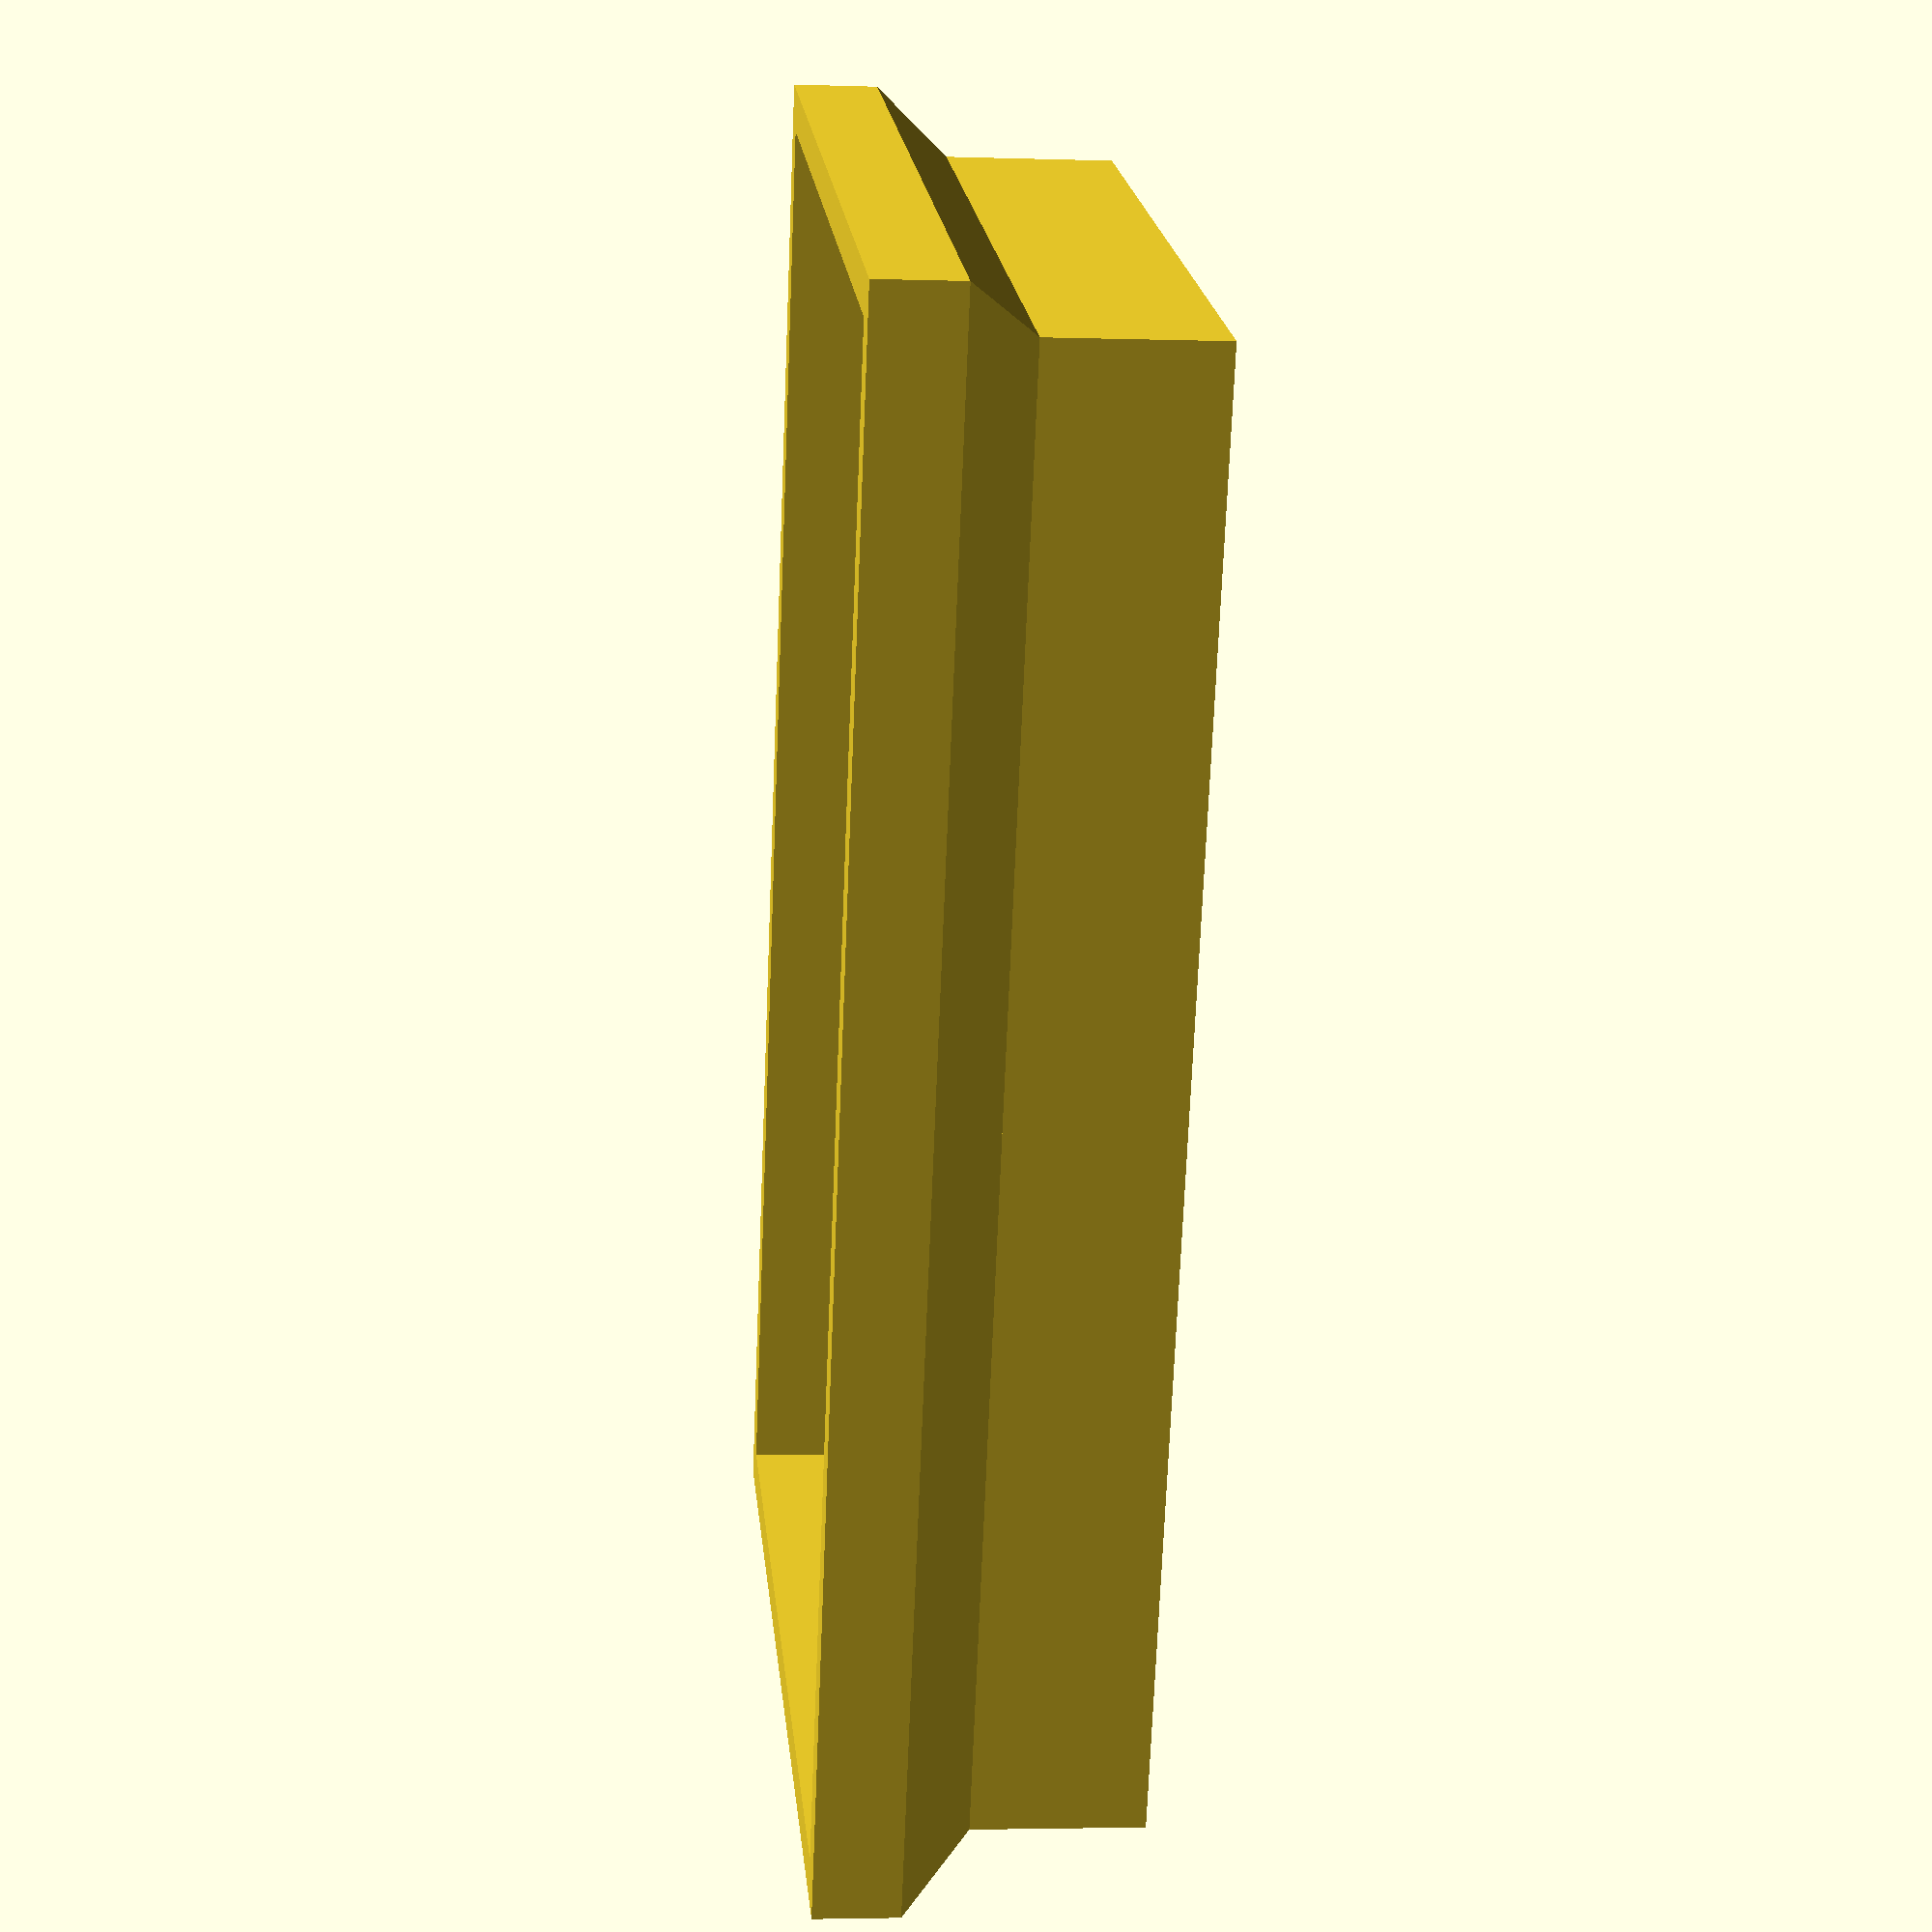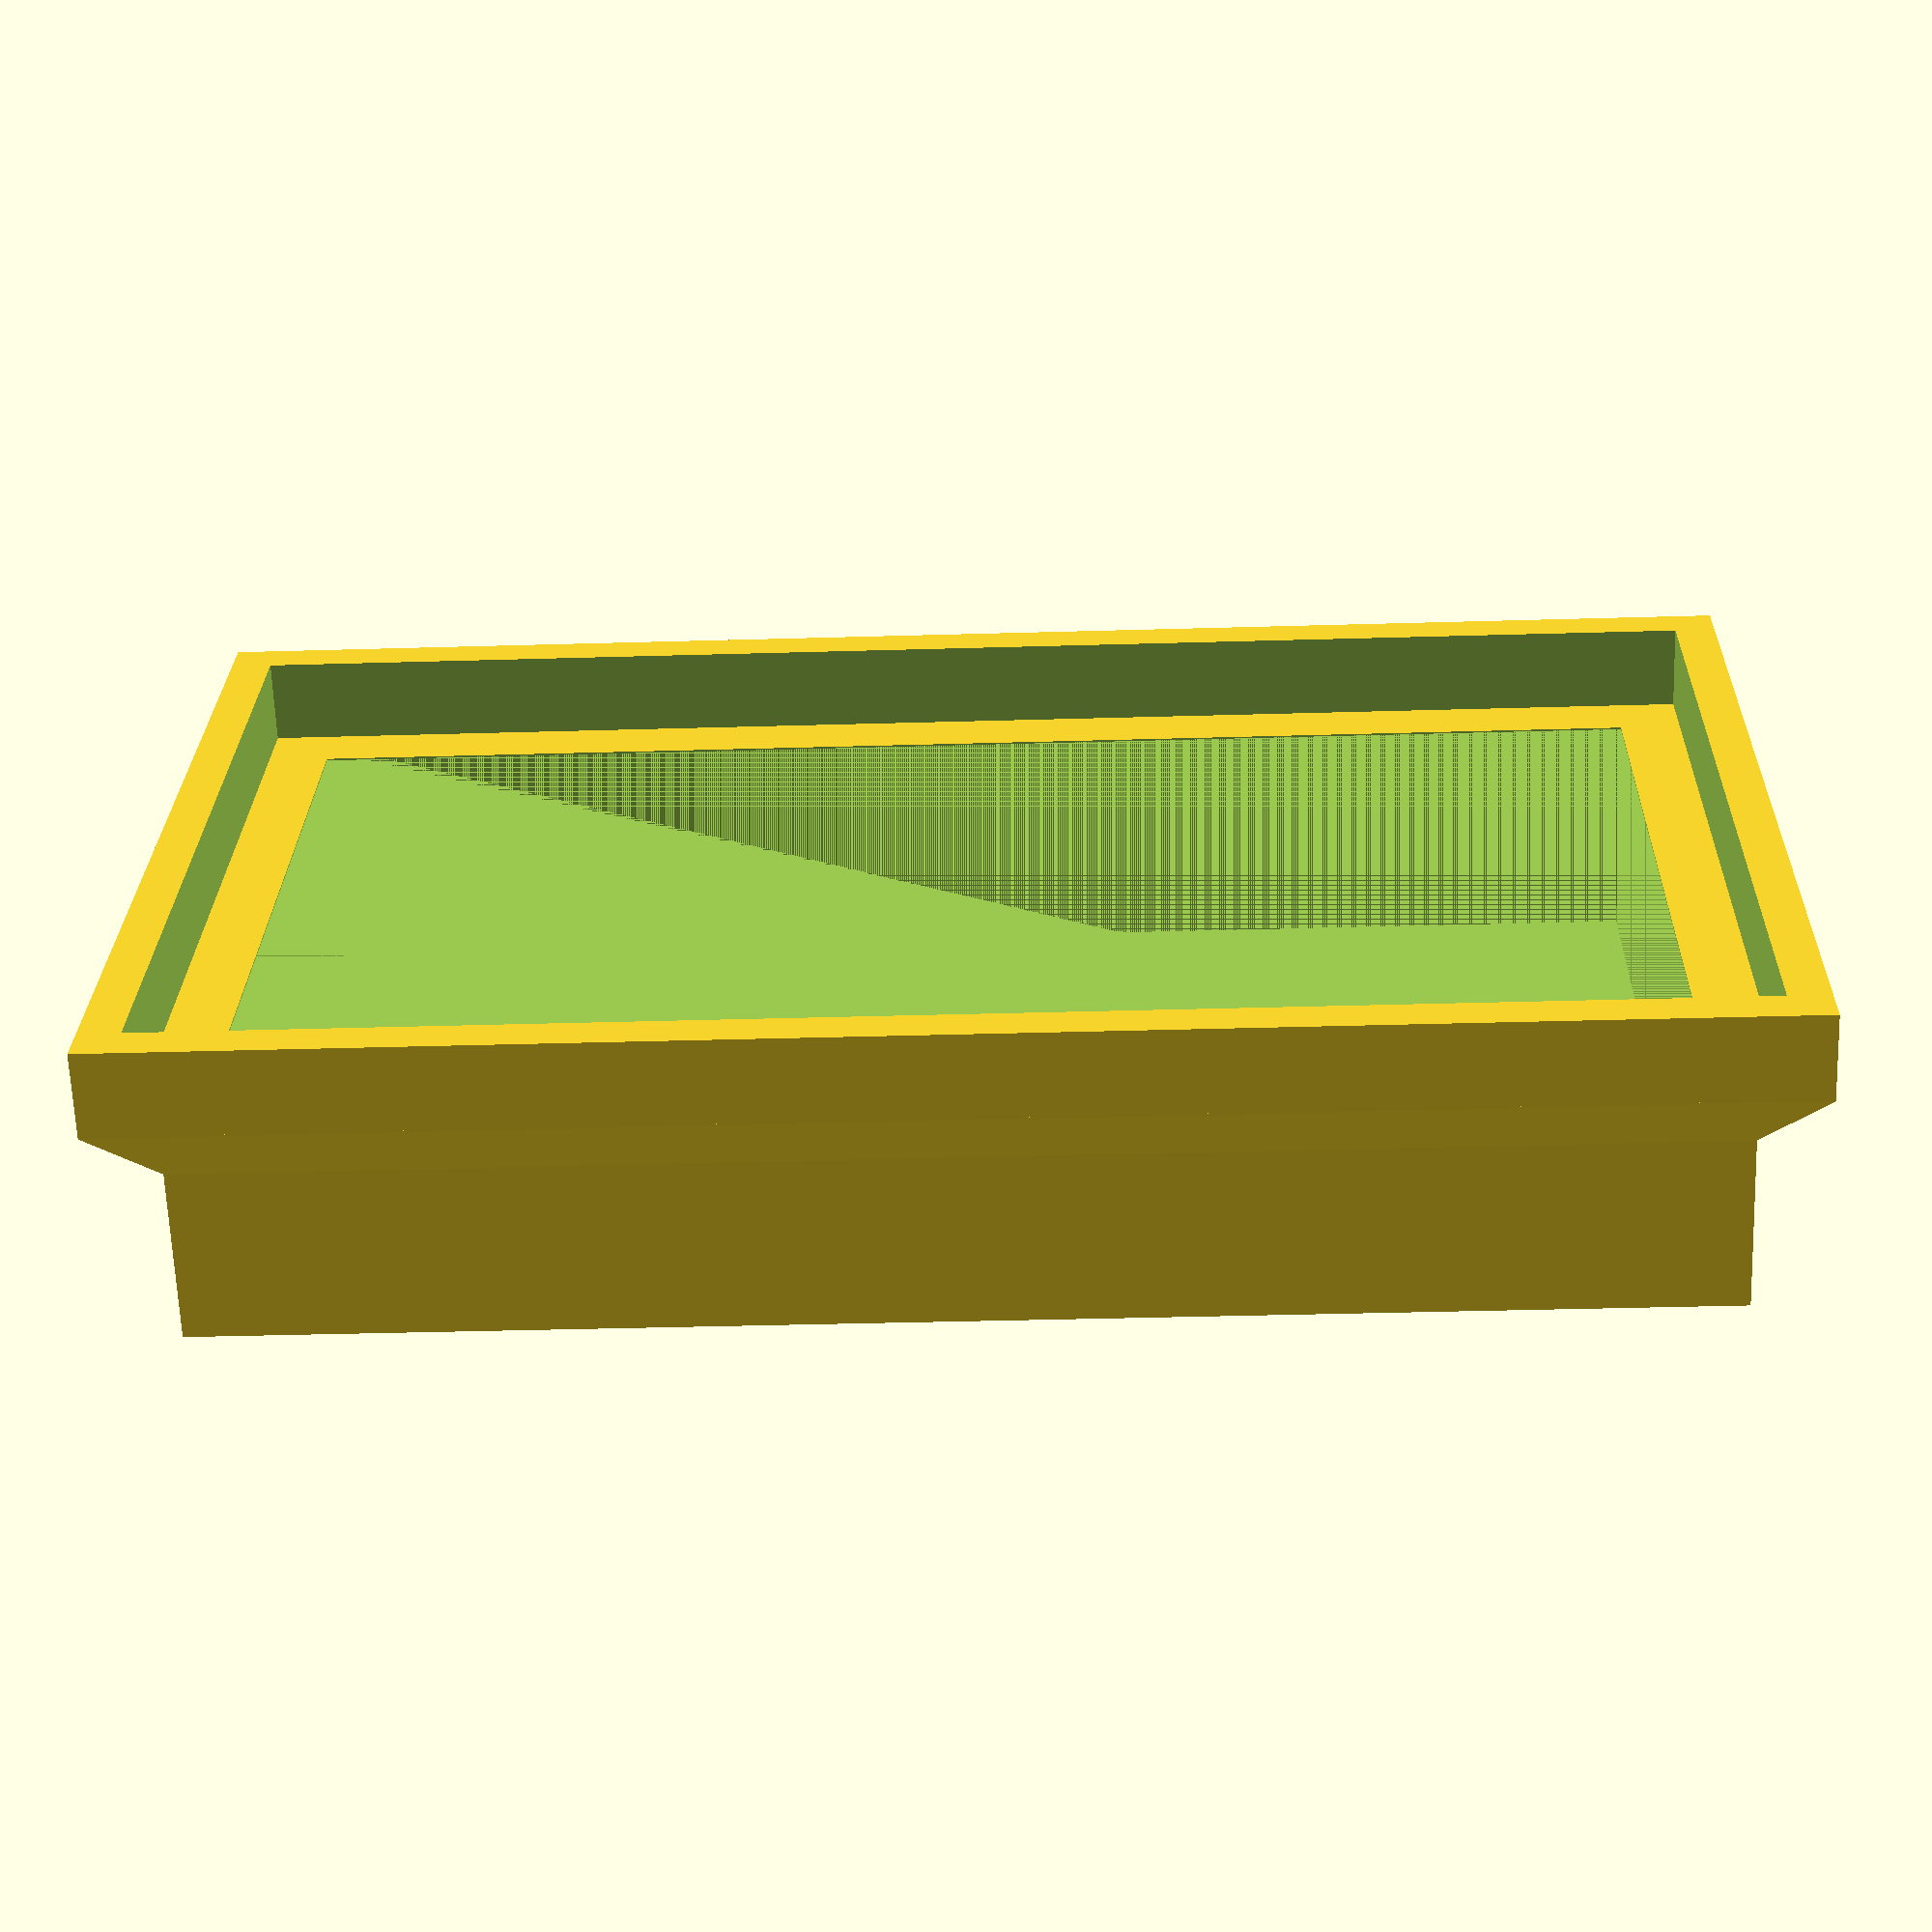
<openscad>
// Display the Cover
display_cover = "no"; // [yes,no]
// Display the box
display_box = "yes"; // [yes,no]
// Create ears at the corner
with_antiwarp_ears = "no"; // [yes,no]


// the x length inside the box (the resulting x of the box is inner_x + 2*wall)
inner_x = 45;
// the y length inside the box
inner_y = 80;
// the z height inside the box, until the stacking frame begins
inner_z = 13;

// the z height of the stacking frame
stack_z = 5;
// per side gap between the box-bottom and the stacking frame (box bttom = inner_x + 2*wall; inner stackingframe x = inner_x + 2*wall + 2*stack_gap)
stack_gap = 1;

// wall thickness
wall = 2.5;
// bottom thickness
bottom = 1;

// start-height for overhang suport (should be >stack_z )
support_start_height = 10;

// height of the cover (the stacking part has the "stack_z"-height)
cover_height = 5;

// radius of the antiwarp ear
ear_radius = 10;
// height of the antiwarp ear, should be your layer-height for easy cutoff
ear_height = 0.2;


if(display_cover == "yes"){
	stackable_box_cover(inner_x,inner_y,stack_z,stack_gap,wall,cover_height);
	if(with_antiwarp_ears == "yes"){
		ears(0, 0, inner_x + wall*4 + stack_gap*2, inner_y + wall*4 + stack_gap*2);
	}
}


if(display_box == "yes"){
translate([inner_x + wall*4 + stack_gap*2 + ear_radius*2 + 2,wall + stack_gap,0]){
	stackable_box(inner_x,inner_y,inner_z,stack_z,stack_gap,wall,bottom,support_start_height);
	if(with_antiwarp_ears == "yes"){
		difference() {
			ears(0, 0, inner_x + wall*2, inner_y + wall*2);
			translate([wall,wall, 0]) 
				cube([inner_x, inner_y, inner_z*2]);
		}
	}
}
}


module stackable_box_cover(x, y,stack_z, gap, w,c) {
	cube([x + w*4 + gap*2, y + w*4 + gap*2, c]);
	translate([w+gap, w+gap, 0])
		cube([x + w*2, y + w*2, stack_z+c]);
}


module stackable_box(x, y, z,stack_z, gap, w, b, supheight, epsilon=0.1) {
	box(x, y, z, w, b);
	translate([-wall-gap , -wall-gap , z+b])
		box(x + wall*2 + gap*2 +2*epsilon, y + wall*2 + gap*2+2*epsilon, stack_z, w-epsilon, 0);

	difference() {
		hull() {
			translate([-wall-gap, -wall-gap, z+b]) 
				box(x + wall*2 + gap*2 +2*epsilon, y + wall*2 + gap*2 +2*epsilon, 0.1,  w-epsilon, 0);
			translate([0, 0, supheight]) 
				box(x, y, 0.1, w, b);
		}
		translate([w,w, 0]) 
			cube([x, y, z*2]);
	}


}

module box(x, y, z, w,b) {
	difference() {
		cube([(x + (2 * w)), (y + (2 * w)), (z + b)]);
		translate([w, w, b]) 
			cube([x, y, (z * 2)]);
	}
}

module ears(xmin, ymin, xmax, ymax, ear_radius, ear_height) {
	translate([xmin, ymin, 0]) cylinder(r = ear_radius, h = ear_height);
	translate([xmin, ymax, 0]) cylinder(r = ear_radius, h = ear_height);
	translate([xmax, ymin, 0]) cylinder(r = ear_radius, h = ear_height);
	translate([xmax, ymax, 0]) cylinder(r = ear_radius, h = ear_height);
}

</openscad>
<views>
elev=3.3 azim=23.0 roll=83.9 proj=p view=solid
elev=244.8 azim=271.2 roll=178.0 proj=p view=wireframe
</views>
